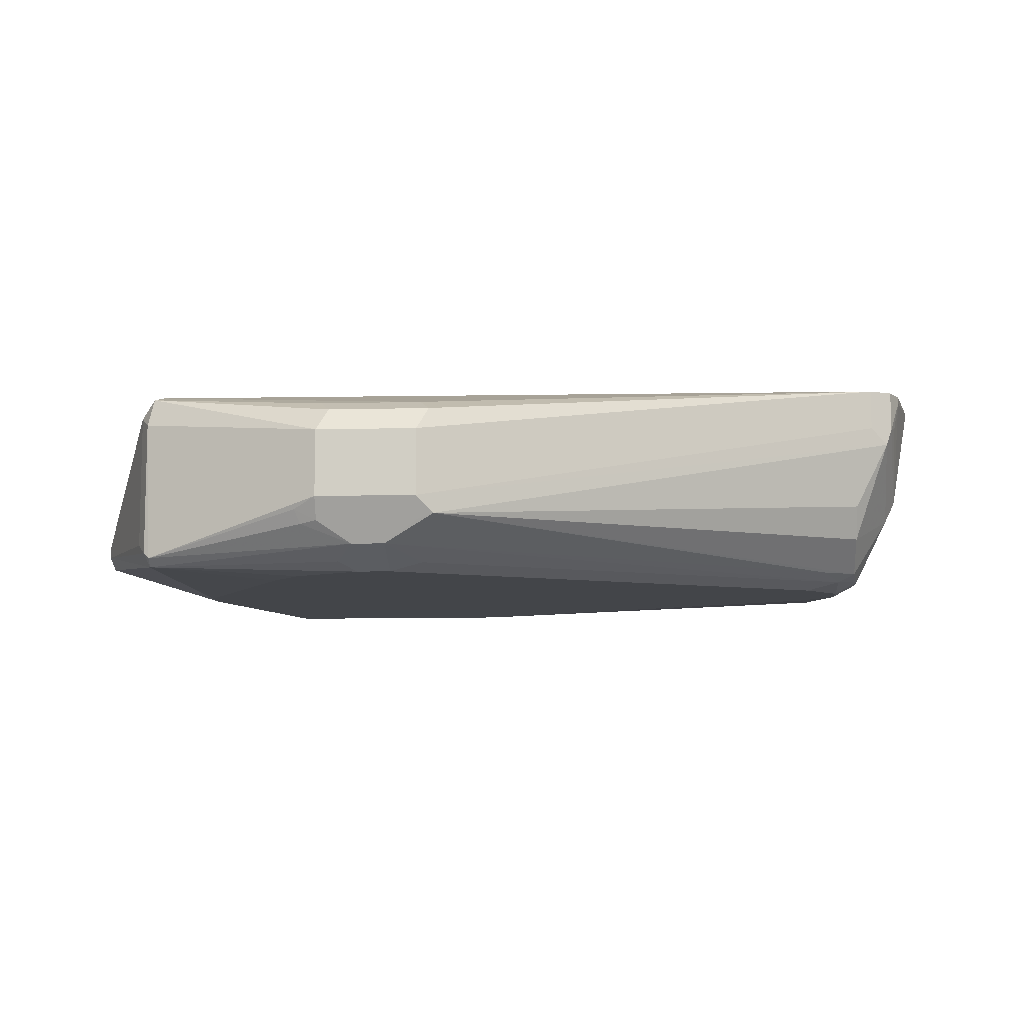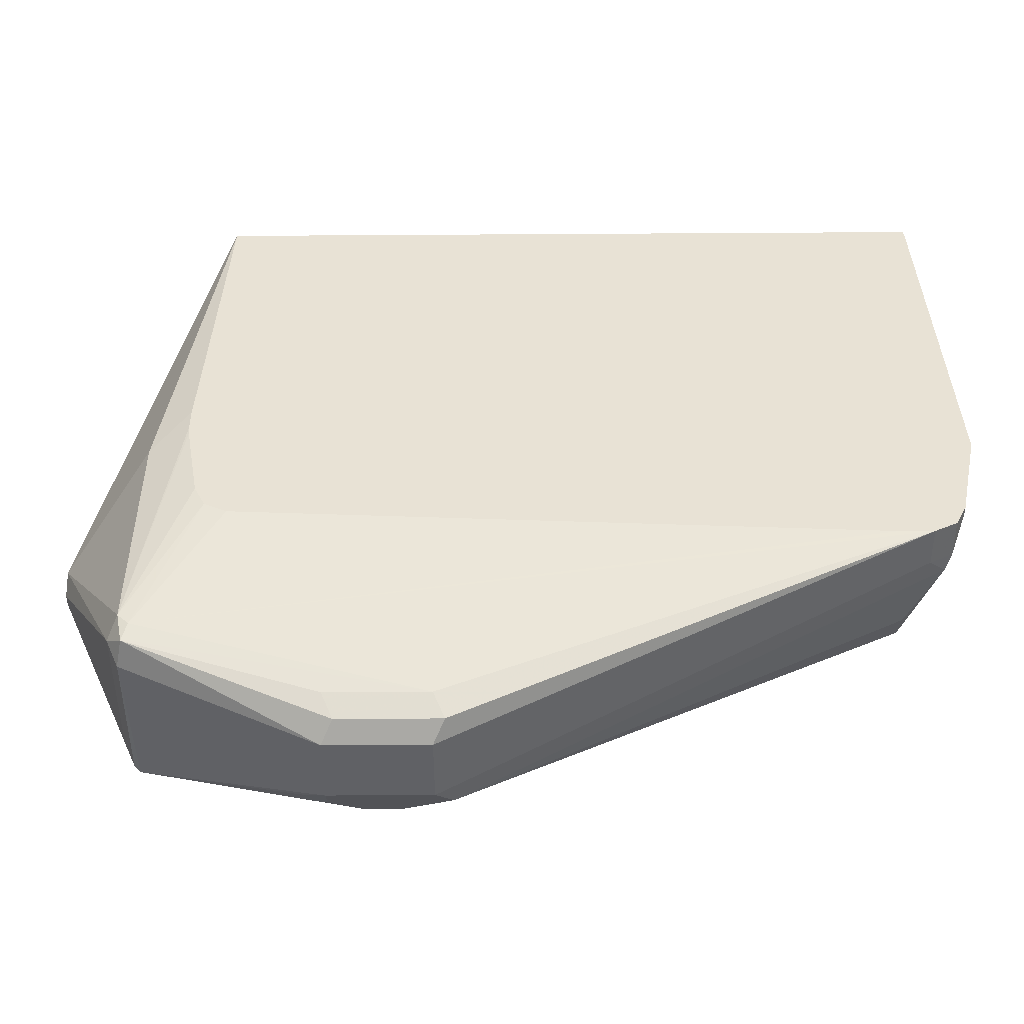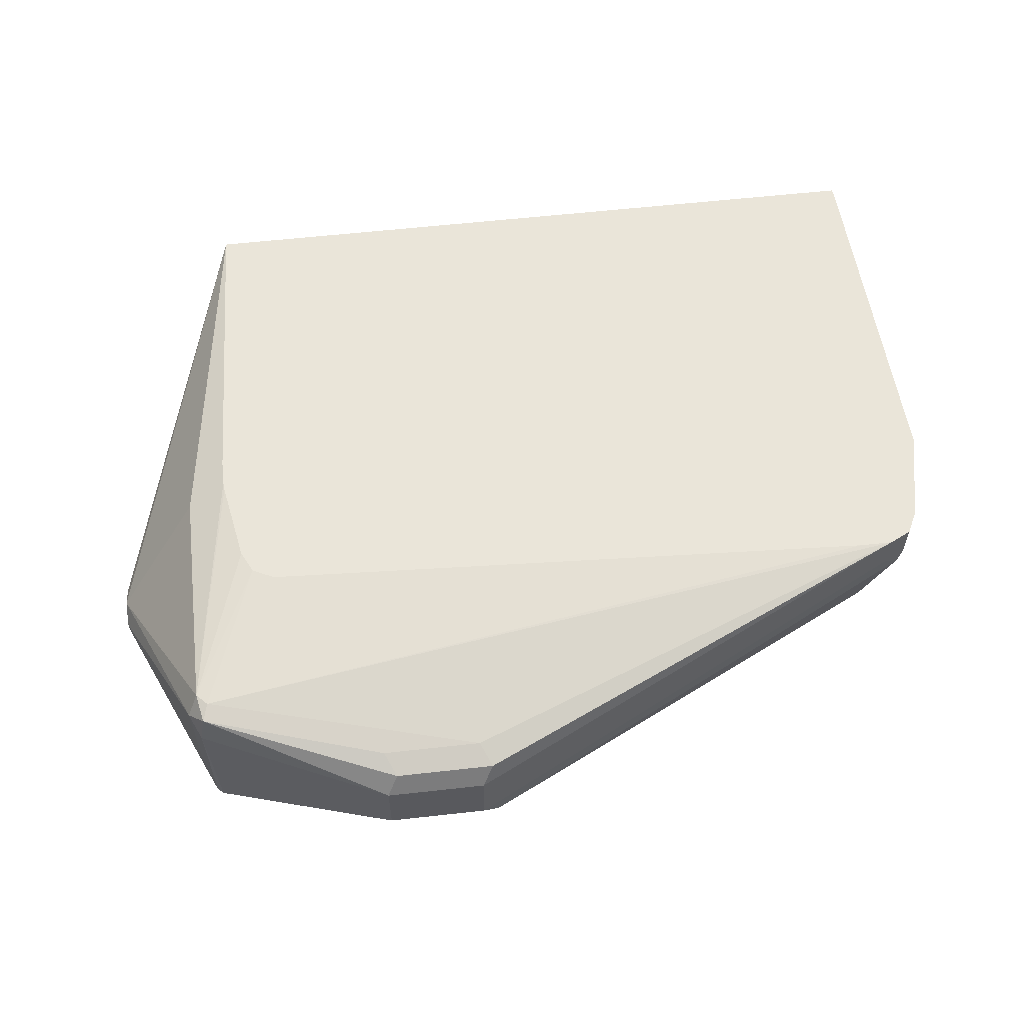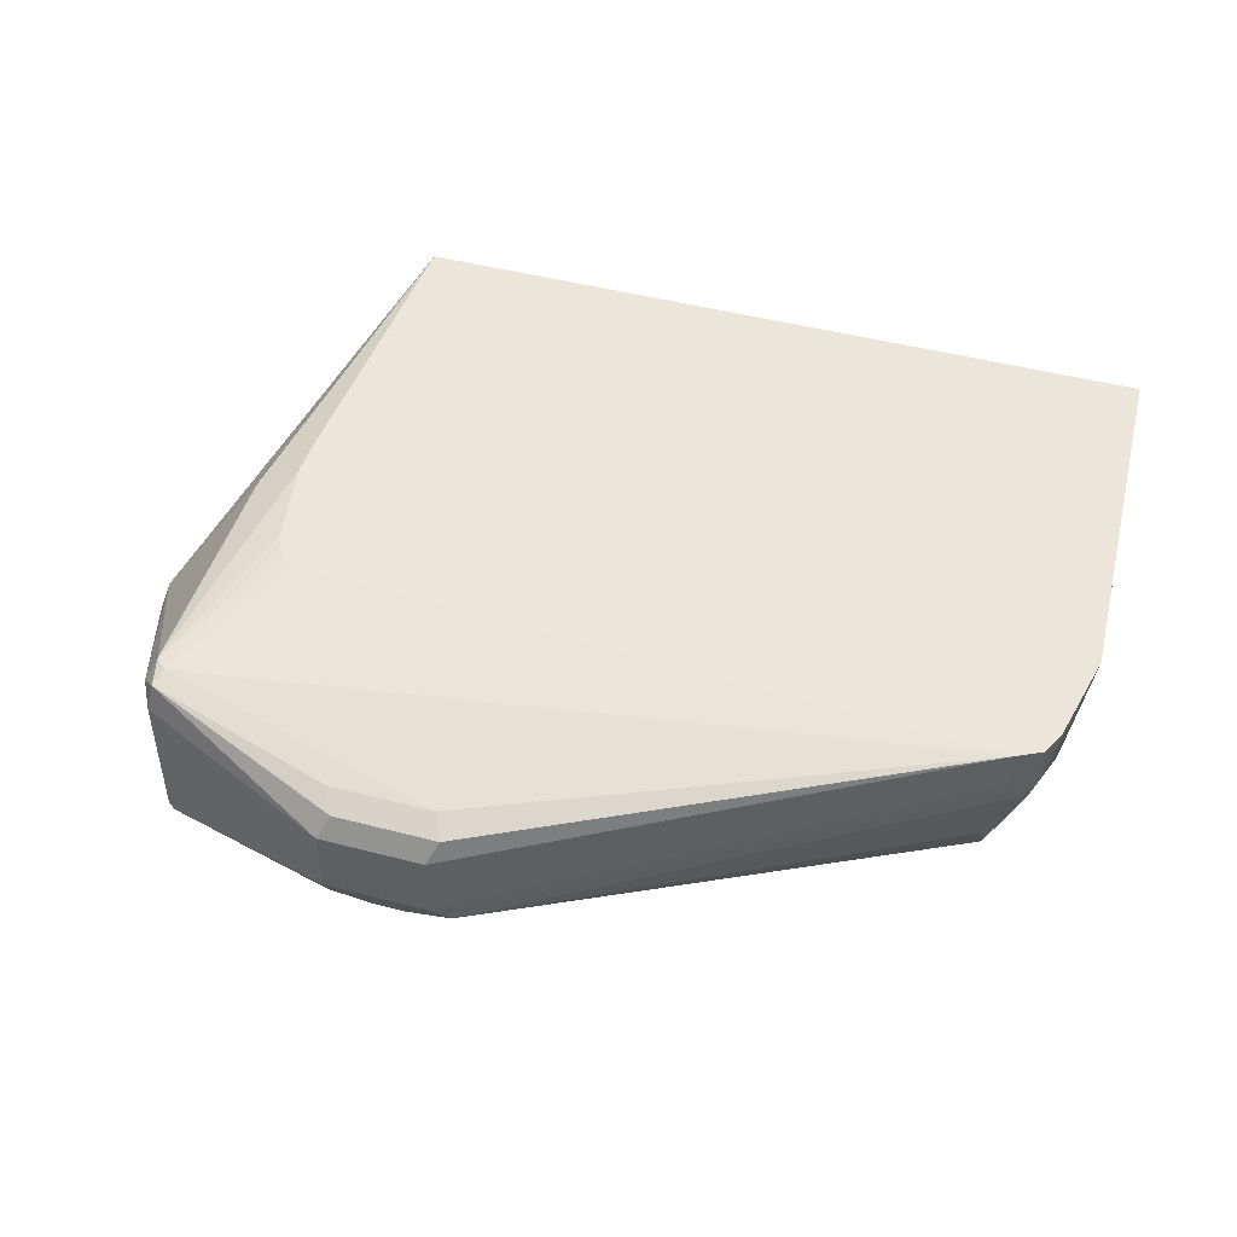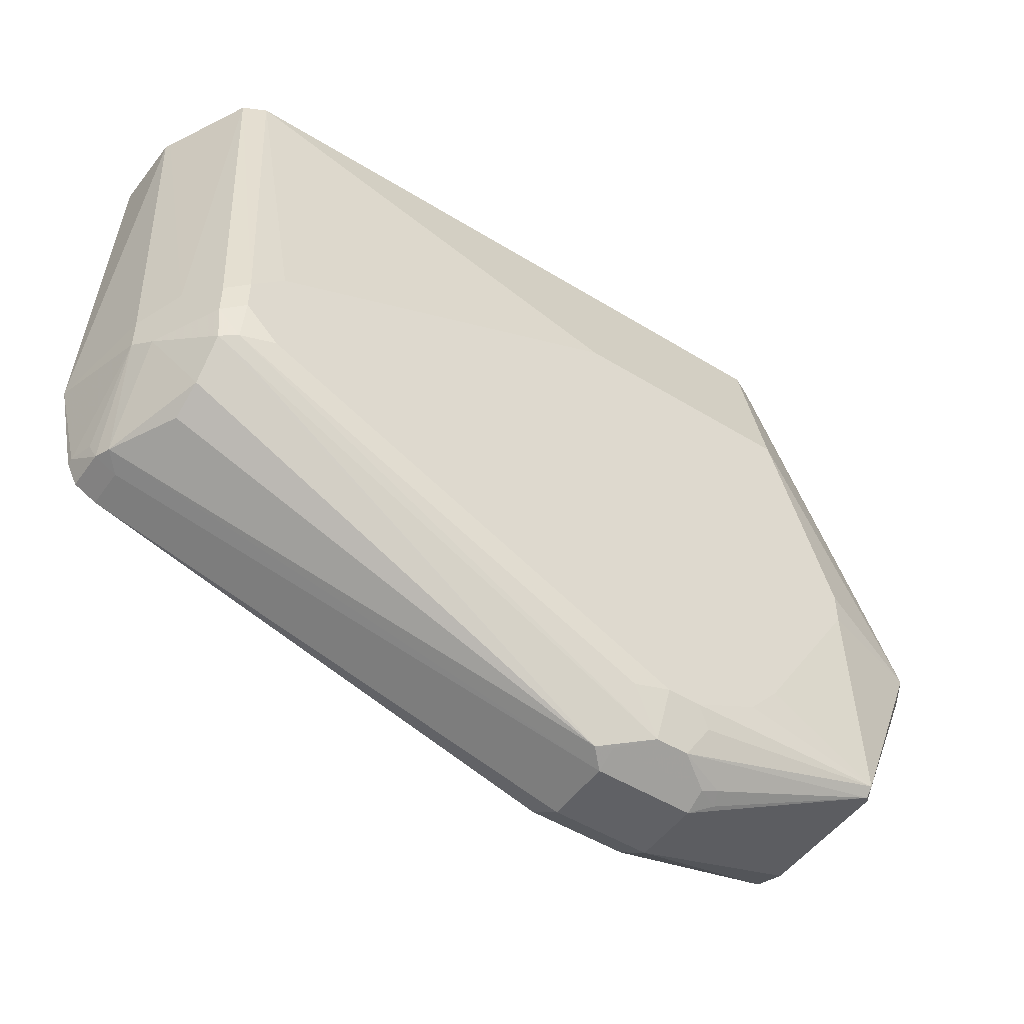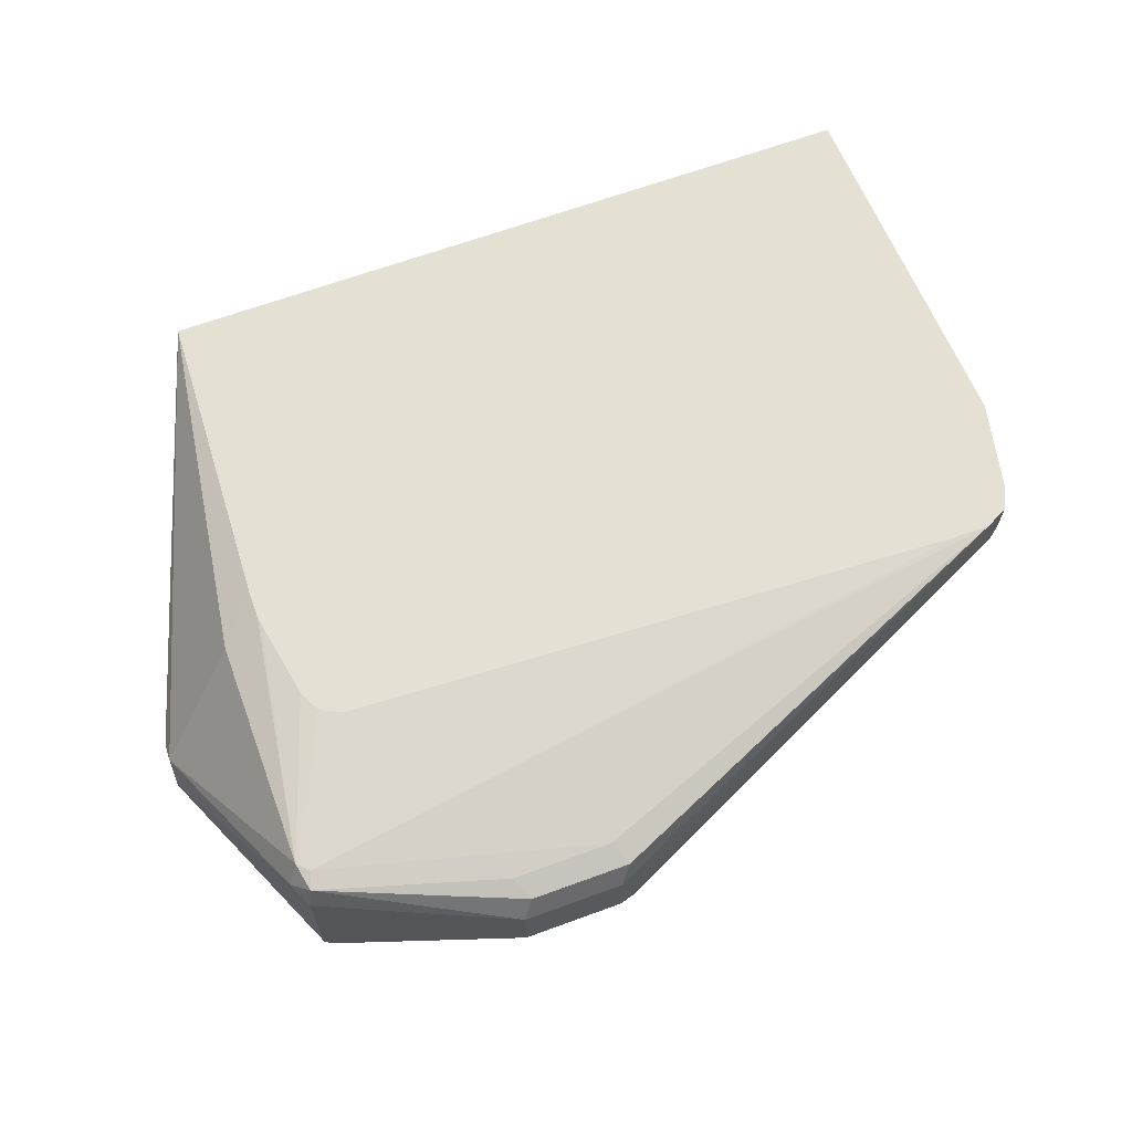
<metadata>
{"format":"obj","ext":"obj","renderer":"f3d","projection":"perspective","resolution":1024,"background":"white","views":[{"elev":-8.9,"azim":4.0,"up":"+Z"},{"elev":-48.9,"azim":0.4,"up":"+Y"},{"elev":58.4,"azim":-6.6,"up":"+Z"},{"elev":47.3,"azim":16.4,"up":"+Z"},{"elev":-49.6,"azim":145.7,"up":"+Y"},{"elev":65.6,"azim":-20.2,"up":"+Z"}]}
</metadata>
<code>
v 0.5125 -0.3796 -0.2088
v 0.5125 -0.3796 -0.2468
v 0.5695 -0.3796 -0.2088
v 0.5189 -0.3733 -0.1961
v 0.4081 -0.3322 -0.1803
v 0.405 -0.3353 -0.1961
v 0.4081 -0.3369 -0.2752
v 0.5125 -0.3733 -0.2594
v 0.5695 -0.3796 -0.2468
v 0.4999 -0.3733 -0.2531
v 0.5758 -0.3733 -0.1961
v 0.8352 -0.2657 -0.1669
v 0.5125 -0.3606 -0.1898
v 0.4129 -0.3322 -0.1803
v 0.4113 -0.3227 -0.1772
v 0.405 -0.3164 -0.1772
v 0.3986 -0.3227 -0.1898
v 0.405 -0.3353 -0.2721
v 0.4081 -0.3322 -0.28
v 0.5315 -0.367 -0.2721
v 0.5031 -0.3701 -0.261
v 0.5695 -0.3733 -0.2594
v 0.579 -0.3749 -0.2562
v 0.8447 -0.261 -0.1993
v 0.8352 -0.2657 -0.1898
v 0.5695 -0.3606 -0.1898
v 0.8478 -0.2594 -0.1669
v 0.8162 -0.2657 -0.1669
v 0.4556 -0.2467 -0.1669
v 0.4429 -0.2404 -0.1669
v 0.3532 -0.2088 -0.2468
v 0.4366 -0.2278 -0.1669
v 0.428 -0.18 -0.1669
v 0.4275 -0.1753 -0.1669
v 0.405 -0.1835 -0.1772
v 0.3532 -0.2214 -0.2531
v 0.3986 -0.3227 -0.2657
v 0.3532 -0.2214 -0.2594
v 0.3532 -0.2088 -0.2657
v 0.4176 -0.2088 -0.2847
v 0.4759 -0.3023 -0.2847
v 0.4935 -0.3227 -0.2847
v 0.5315 -0.3417 -0.2847
v 0.522 -0.3511 -0.28
v 0.5505 -0.367 -0.2721
v 0.8067 -0.242 -0.2752
v 0.8257 -0.2325 -0.2752
v 0.8162 -0.2467 -0.2657
v 0.8257 -0.2515 -0.2562
v 0.8257 -0.261 -0.2373
v 0.8478 -0.2151 -0.2404
v 0.8541 -0.2088 -0.2278
v 0.8478 -0.2594 -0.1898
v 0.8541 -0.2467 -0.1669
v 0.3532 -0.1961 -0.2531
v 0.4366 0.01745 -0.1669
v 0.4275 -0.1605 -0.1669
v 0.4176 -0.1898 -0.2847
v 0.3532 -0.1973 -0.26
v 0.4429 0.01745 -0.2594
v 0.4556 0.01745 -0.2657
v 0.4556 -0.07595 -0.2847
v 0.5505 -0.3417 -0.2847
v 0.5695 -0.344 -0.28
v 0.8162 -0.2301 -0.28
v 0.8289 -0.2151 -0.2784
v 0.8541 -0.1898 -0.2278
v 0.8656 -0.1937 -0.1669
v 0.8541 -0.2467 -0.1708
v 0.851 -0.2499 -0.1867
v 0.3532 -0.1961 -0.2594
v 0.4366 0.01745 -0.2468
v 0.8555 0.01745 -0.1669
v 0.8162 0.01745 -0.2657
v 0.5884 -0.07595 -0.2847
v 0.7972 -0.2278 -0.2847
v 0.8162 -0.2088 -0.2847
v 0.8289 -0.1961 -0.2784
v 0.8541 0.01745 -0.2088
v 0.8415 -0.1835 -0.2531
v 0.8561 0.01504 -0.1669
v 0.8193 0.01745 -0.2642
v 0.8162 -0.1898 -0.2847
v 0.7972 -0.1709 -0.2847
v 0.8289 0.01745 -0.2594
v 0.8526 0.01745 -0.2119
f 40 43 42
f 40 84 83
f 40 83 77
f 40 77 76
f 40 62 75
f 40 76 63
f 40 63 43
f 40 75 84
f 45 65 46
f 43 63 44
f 44 63 45
f 45 63 64
f 45 64 65
f 46 65 47
f 47 65 66
f 40 58 62
f 47 66 51
f 40 42 41
f 39 62 58
f 24 53 25
f 39 60 61
f 47 51 49
f 24 50 49
f 24 49 51
f 24 51 52
f 24 52 53
f 27 53 69
f 27 69 54
f 31 55 71
f 31 71 59
f 31 59 39
f 31 39 38
f 31 38 36
f 31 35 56
f 31 56 55
f 35 57 56
f 39 58 40
f 39 59 60
f 39 61 62
f 47 49 48
f 73 81 79
f 52 67 68
f 63 76 65
f 63 65 64
f 65 76 77
f 65 77 66
f 66 77 83
f 66 83 78
f 67 79 68
f 67 80 79
f 68 79 81
f 74 82 83
f 74 83 84
f 74 84 75
f 78 83 85
f 78 85 80
f 79 80 86
f 82 85 83
f 23 50 24
f 61 75 62
f 61 74 75
f 60 71 72
f 59 71 60
f 52 68 69
f 52 69 70
f 52 70 53
f 52 66 78
f 52 78 80
f 52 80 67
f 53 70 69
f 54 69 68
f 51 66 52
f 55 56 72
f 56 73 79
f 56 79 86
f 56 86 85
f 56 85 82
f 56 82 74
f 56 74 61
f 56 61 60
f 56 60 72
f 55 72 71
f 23 49 50
f 80 85 86
f 23 47 48
f 5 13 26
f 5 26 14
f 6 17 37
f 6 37 18
f 6 18 7
f 7 18 19
f 7 19 20
f 7 20 21
f 7 21 10
f 8 10 21
f 8 21 20
f 8 20 45
f 8 45 22
f 9 22 23
f 9 23 24
f 9 24 25
f 11 12 26
f 5 17 6
f 5 15 16
f 5 14 15
f 4 13 5
f 1 2 9
f 23 48 49
f 1 9 3
f 1 3 11
f 1 11 4
f 1 4 5
f 1 5 6
f 1 6 7
f 12 25 53
f 1 7 2
f 2 22 9
f 2 7 10
f 2 10 8
f 3 9 25
f 3 25 12
f 3 12 11
f 4 11 26
f 4 26 13
f 2 8 22
f 12 53 27
f 5 16 17
f 12 54 68
f 16 57 35
f 16 35 31
f 17 31 36
f 17 36 38
f 17 38 37
f 18 37 38
f 18 38 19
f 19 39 40
f 16 34 57
f 19 40 41
f 19 42 43
f 19 43 44
f 19 44 20
f 20 44 45
f 22 45 23
f 23 45 46
f 23 46 47
f 12 27 54
f 19 41 42
f 16 33 34
f 19 38 39
f 12 68 81
f 16 32 33
f 12 81 73
f 12 73 56
f 12 56 57
f 12 57 34
f 12 34 33
f 12 32 30
f 12 30 29
f 12 29 28
f 12 33 32
f 16 30 32
f 12 15 26
f 14 26 15
f 15 29 30
f 15 30 16
f 15 28 29
f 16 31 17
f 12 28 15

</code>
